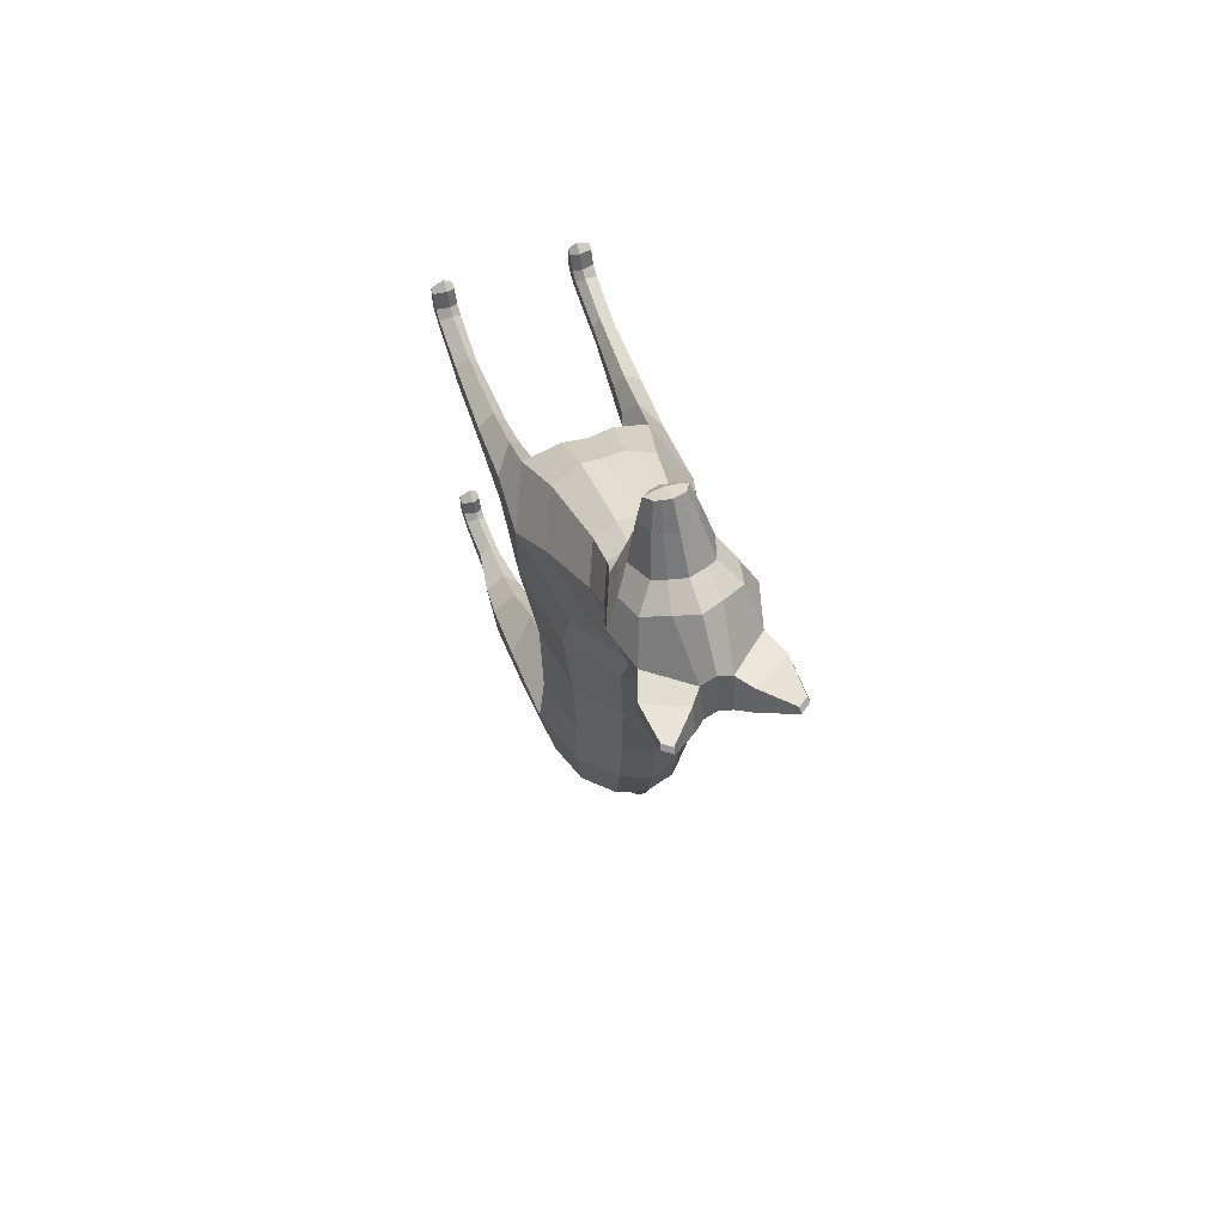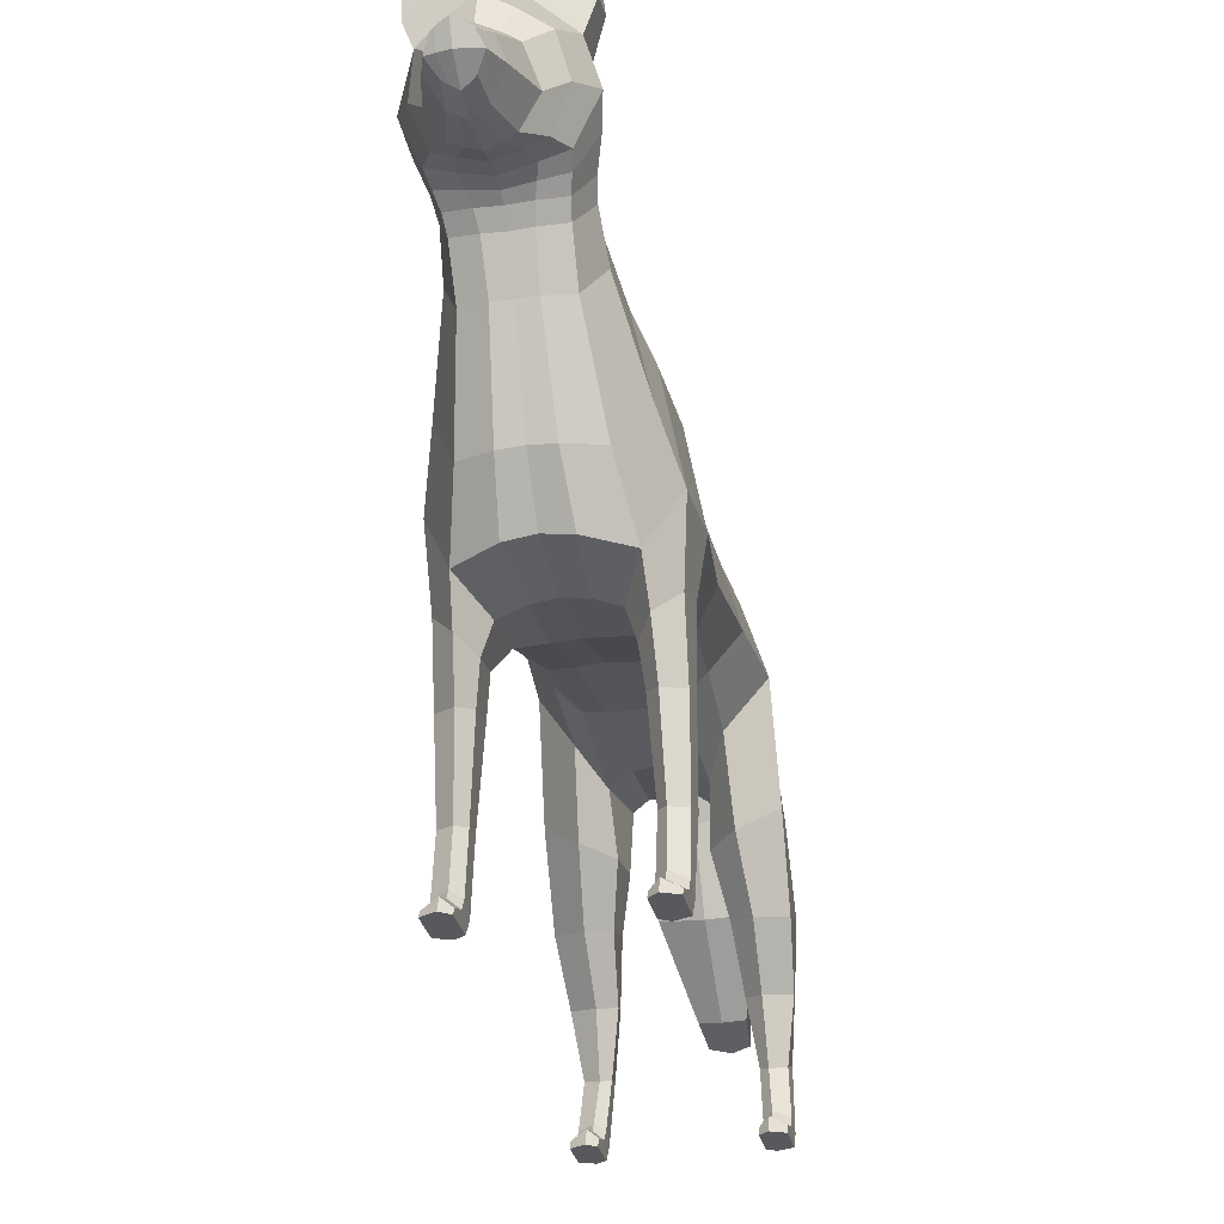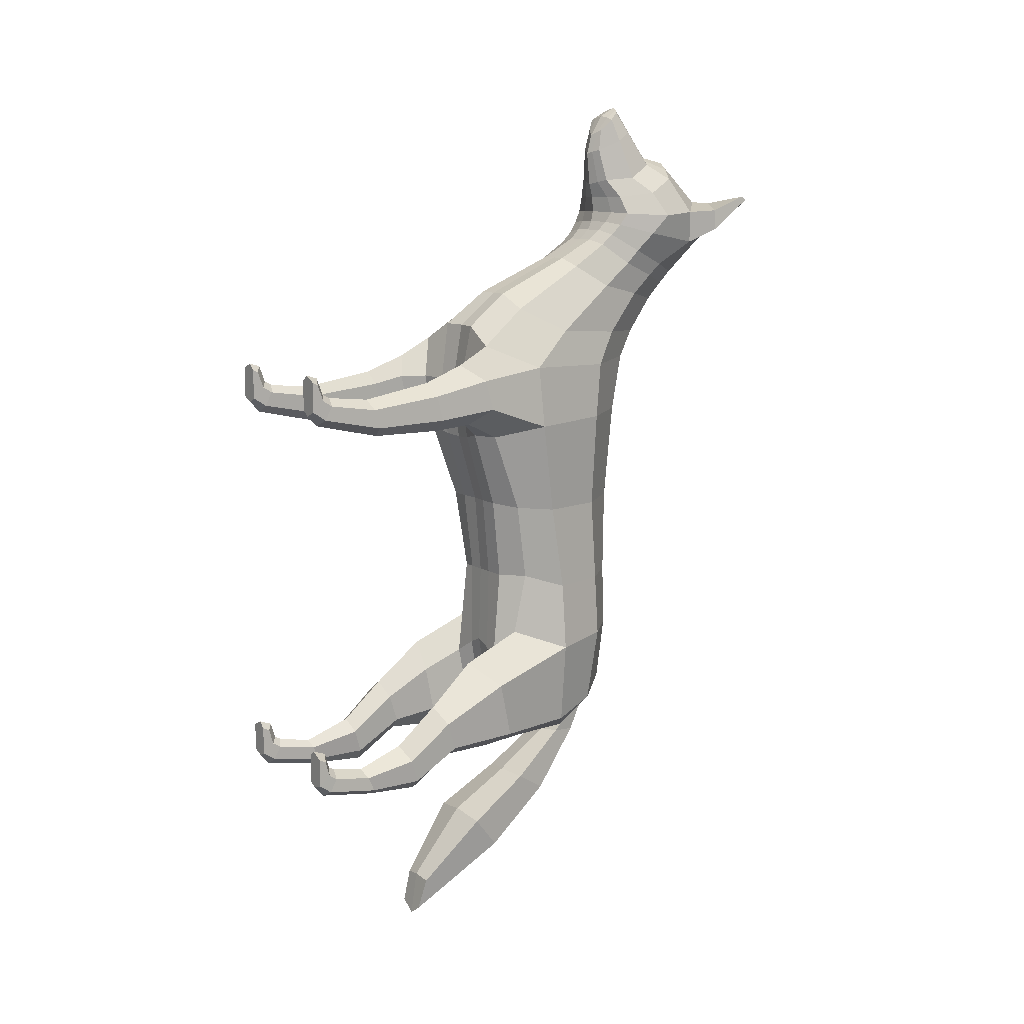
<metadata>
{"format":"obj","ext":"obj","renderer":"f3d","projection":"perspective","resolution":1024,"background":"white","views":[{"elev":63.5,"azim":160.9,"up":"+Z"},{"elev":-29.6,"azim":11.8,"up":"+Y"},{"elev":11.0,"azim":56.2,"up":"+Z"}]}
</metadata>
<code>
g default
v 0.1589 2.684 2.327
v -0 2.754 2.376
v -0 2.329 2.203
v 0.1281 2.373 2.231
v 0.2138 2.523 2.245
v 0.1132 2.558 2.538
v -0 2.622 2.555
v -0 2.308 2.401
v 0.07905 2.347 2.425
v 0.152 2.461 2.483
v 0.07922 2.485 2.665
v -0 2.52 2.7
v -0 2.34 2.523
v 0.0641 2.372 2.555
v 0.1099 2.425 2.621
v -0 2.42 2.646
v 0.2531 2.798 2.236
v -0 2.925 2.338
v -0 2.352 2.116
v 0.2144 2.422 2.122
v 0.2947 2.631 2.147
v 0.3051 2.944 2.018
v -0 3.138 2.125
v -0 2.358 2.025
v 0.2703 2.442 2.016
v 0.3749 2.698 2.001
v 0.3346 0.08 0.8533
v 0.3346 0.1241 0.9343
v 0.3817 0.1462 0.9749
v 0.4566 0.1241 0.9343
v 0.4566 0.08 0.8533
v 0.3817 0.05794 0.8128
v 0.3408 0.4445 0.7776
v 0.3355 0.4162 0.8902
v 0.3793 0.402 0.9465
v 0.4551 0.4162 0.8902
v 0.4604 0.4445 0.7776
v 0.3901 0.4587 0.7213
v 0.3077 0.8926 0.7892
v 0.3079 0.8538 0.941
v 0.3672 0.8329 1.017
v 0.4626 0.852 0.941
v 0.4625 0.8903 0.7892
v 0.3672 0.9094 0.7133
v 0.2514 1.257 0.6407
v 0.239 1.19 0.9779
v 0.3467 1.281 1.215
v 0.4882 1.592 1.073
v 0.4957 1.628 0.6948
v 0.3575 1.342 0.6329
v 0.3259 0.0751 -1.454
v 0.3233 0.1169 -1.377
v 0.3664 0.1378 -1.339
v 0.4391 0.1169 -1.377
v 0.4417 0.0751 -1.454
v 0.3715 0.05419 -1.493
v 0.3112 0.3856 -1.506
v 0.3081 0.3515 -1.421
v 0.3508 0.3338 -1.381
v 0.4243 0.352 -1.421
v 0.4298 0.3856 -1.506
v 0.3603 0.4021 -1.55
v 0.2874 0.6882 -1.498
v 0.2661 0.6396 -1.354
v 0.3458 0.6159 -1.282
v 0.4682 0.64 -1.354
v 0.45 0.6887 -1.498
v 0.3531 0.713 -1.57
v 0.2416 0.9443 -1.317
v 0.244 0.8942 -1.151
v 0.3508 0.8698 -1.068
v 0.4927 0.8945 -1.151
v 0.4927 0.9447 -1.317
v 0.3482 0.9737 -1.4
v 0.1721 1.461 -1.217
v 0.2102 1.419 -0.8963
v 0.3088 1.524 -0.6766
v 0.4863 1.81 -0.7853
v 0.4108 1.83 -1.292
v 0.2699 1.595 -1.398
v -0 1.517 -1.217
v -0 1.445 -0.7761
v 0.3797 2.148 -0.7514
v 0.3314 2.103 -1.207
v -0 2.419 -0.745
v -0 2.345 -1.105
v 0.1763 2.292 -1.118
v 0.1765 2.346 -0.747
v 0.1028 1.514 -1.213
v 0.09295 1.448 -0.8169
v 0.1602 1.666 -1.425
v -0 1.666 -1.455
v 0.2266 1.952 -1.401
v -0 2 -1.451
v 0.1991 1.478 -0.306
v 0.3151 1.603 -0.3104
v 0.4481 1.81 -0.376
v 0.09871 1.459 -0.3005
v 0.3614 2.137 -0.376
v 0.1622 2.345 -0.3712
v -0 2.419 -0.371
v -0 1.46 -0.2998
v 0.1177 1.283 0.6083
v 0.4111 2.102 0.7165
v 0.1911 2.392 0.7262
v -0 2.496 0.724
v -0 1.295 0.6009
v -0 1.257 0.9741
v 0.1153 1.241 0.9738
v -0 2.446 0.1402
v 0.1631 2.351 0.1404
v 0.362 2.103 0.1365
v 0.4358 1.736 0.1373
v 0.3468 1.523 0.1571
v 0.2264 1.411 0.1813
v 0.1123 1.407 0.1832
v -0 1.419 0.1834
v 0.3824 2.151 1.052
v 0.1667 2.474 1.068
v -0 2.588 1.089
v 0.139 1.301 1.323
v -0 1.321 1.323
v 0.2833 1.585 1.431
v 0.4076 1.852 1.287
v 0.3131 2.293 1.252
v 0.1366 2.581 1.234
v -0 2.689 1.247
v 0.1162 1.559 1.518
v -0 1.567 1.517
v 0.2222 2.066 1.682
v 0.307 2.251 1.554
v 0.2459 2.528 1.489
v 0.1159 2.745 1.441
v -0 2.843 1.443
v 0.0927 2.043 1.73
v -0 2.042 1.729
v 0.2252 2.276 1.818
v 0.292 2.434 1.694
v 0.2363 2.658 1.604
v 0.1176 2.84 1.542
v -0 2.933 1.541
v 0.09989 2.256 1.845
v -0 2.252 1.843
v 0.2344 2.343 1.879
v 0.3067 2.504 1.775
v 0.2464 2.733 1.677
v 0.1287 2.908 1.617
v -0 2.999 1.617
v 0.1121 2.324 1.907
v -0 2.32 1.905
v 0.08177 3.14 2.074
v 0.1215 2.87 2.297
v 0.09136 2.719 2.352
v 0.06637 2.59 2.547
v 0.04938 2.502 2.683
v 0.06465 2.423 2.634
v 0.03426 2.356 2.539
v 0.03222 2.325 2.413
v 0.06428 2.348 2.217
v 0.1196 2.387 2.119
v 0.1483 2.4 2.021
v -0 2.345 1.96
v 0.1306 2.368 1.959
v 0.2531 2.398 1.942
v 0.347 2.599 1.886
v 0.2925 2.95 1.821
v 0.07497 3.198 1.824
v -0 3.183 1.838
v 0.3469 3.36 2.115
v 0.2959 3.394 2.111
v 0.3562 3.379 2.092
v 0.2993 3.421 2.083
v 0.3641 3.114 1.904
v 0.3637 3.104 2.028
v 0.1493 3.226 2.068
v 0.1436 3.276 1.908
v 0.1801 1.45 -2.164
v -0 1.451 -2.235
v 0.2118 1.289 -1.966
v -0 1.265 -1.932
v 0.09274 0.8995 -2.527
v -0 0.8991 -2.592
v 0.1075 0.9518 -2.344
v -0 0.9401 -2.326
v 0.1713 1.665 -1.736
v 0.1462 1.848 -1.848
v -0 1.885 -1.915
v -0 1.627 -1.72
v 0.1002 2.24 -1.252
v 0.09918 2.13 -1.497
v -0 2.308 -1.23
v -0 2.197 -1.53
v 0.114 2.093 -1.376
v 0.1191 1.991 -1.483
v -0 2.061 -1.425
v -0 1.952 -1.491
v 0.3268 0 -1.402
v 0.3259 0.06832 -1.348
v 0.369 0.1025 -1.321
v 0.4416 0.06832 -1.348
v 0.4425 1e-06 -1.402
v 0.3715 0 -1.43
v 0.3268 0 -1.233
v 0.3268 0.04181 -1.255
v 0.3715 0.07596 -1.227
v 0.4425 0.04181 -1.255
v 0.4425 1e-06 -1.233
v 0.3715 0 -1.199
v 0.3346 0 0.9062
v 0.3346 0.06752 0.9691
v 0.3817 0.1013 1
v 0.4566 0.06752 0.9691
v 0.4566 0 0.9062
v 0.3817 0 0.8748
v 0.3346 0 1.082
v 0.3346 0.03181 1.066
v 0.3817 0.06557 1.097
v 0.4566 0.03181 1.066
v 0.4566 0 1.082
v 0.3817 0 1.119
v 0.4976 1.294 -0.9628
v 0.3235 1.154 -0.8294
v 0.1927 1.145 -0.9891
v 0.1988 1.204 -1.272
v 0.3079 1.288 -1.409
v 0.4598 1.389 -1.31
v 0.4617 1.208 1.011
v 0.3575 1.084 1.109
v 0.2862 1.037 0.9823
v 0.2948 1.081 0.7955
v 0.3669 1.139 0.7327
v 0.4723 1.253 0.83
v -0.1589 2.684 2.327
v -0.09136 2.719 2.352
v -0.06637 2.59 2.547
v -0.1132 2.558 2.538
v -0.06428 2.348 2.217
v -0.1281 2.373 2.231
v -0.07905 2.347 2.425
v -0.03222 2.325 2.413
v -0.2138 2.523 2.245
v -0.152 2.461 2.483
v -0.04938 2.502 2.683
v -0.07922 2.485 2.665
v -0.0641 2.372 2.555
v -0.03426 2.356 2.539
v -0.1099 2.425 2.621
v -0.06465 2.423 2.634
v -0.2531 2.798 2.236
v -0.1215 2.87 2.297
v -0.1196 2.387 2.119
v -0.2144 2.422 2.122
v -0.2947 2.631 2.147
v -0.3051 2.944 2.018
v -0.08177 3.14 2.074
v -0.1483 2.4 2.021
v -0.2703 2.442 2.016
v -0.3749 2.698 2.001
v -0.3346 0.08 0.8533
v -0.3346 0.1241 0.9343
v -0.3355 0.4162 0.8902
v -0.3408 0.4445 0.7776
v -0.3817 0.1462 0.9749
v -0.3793 0.402 0.9465
v -0.4566 0.1241 0.9343
v -0.4551 0.4162 0.8902
v -0.4566 0.08 0.8533
v -0.4604 0.4445 0.7776
v -0.3817 0.05794 0.8128
v -0.3901 0.4587 0.7213
v -0.3079 0.8538 0.941
v -0.3077 0.8926 0.7892
v -0.3672 0.8329 1.017
v -0.4626 0.852 0.941
v -0.4625 0.8903 0.7892
v -0.3672 0.9094 0.7133
v -0.2862 1.037 0.9823
v -0.2948 1.081 0.7955
v -0.3575 1.084 1.109
v -0.4617 1.208 1.011
v -0.4723 1.253 0.83
v -0.3669 1.139 0.7327
v -0.3259 0.0751 -1.454
v -0.3233 0.1169 -1.377
v -0.3081 0.3515 -1.421
v -0.3112 0.3856 -1.506
v -0.3664 0.1378 -1.339
v -0.3508 0.3338 -1.381
v -0.4391 0.1169 -1.377
v -0.4243 0.352 -1.421
v -0.4417 0.0751 -1.454
v -0.4298 0.3856 -1.506
v -0.3715 0.05419 -1.493
v -0.3603 0.4021 -1.55
v -0.2661 0.6396 -1.354
v -0.2874 0.6882 -1.498
v -0.3458 0.6159 -1.282
v -0.4682 0.64 -1.354
v -0.45 0.6887 -1.498
v -0.3531 0.713 -1.57
v -0.244 0.8942 -1.151
v -0.2416 0.9443 -1.317
v -0.3508 0.8698 -1.068
v -0.4927 0.8945 -1.151
v -0.4927 0.9447 -1.317
v -0.3482 0.9737 -1.4
v -0.1927 1.145 -0.9891
v -0.1988 1.204 -1.272
v -0.3235 1.154 -0.8294
v -0.4976 1.294 -0.9628
v -0.4598 1.389 -1.31
v -0.3079 1.288 -1.409
v -0.1028 1.514 -1.213
v -0.09295 1.448 -0.8169
v -0.3797 2.148 -0.7514
v -0.4863 1.81 -0.7853
v -0.4108 1.83 -1.292
v -0.3314 2.103 -1.207
v -0.1763 2.292 -1.118
v -0.1765 2.346 -0.747
v -0.1721 1.461 -1.217
v -0.2102 1.419 -0.8963
v -0.1602 1.666 -1.425
v -0.2699 1.595 -1.398
v -0.09274 0.8995 -2.527
v -0.1075 0.9518 -2.344
v -0.1002 2.24 -1.252
v -0.2266 1.952 -1.401
v -0.114 2.093 -1.376
v -0.3088 1.524 -0.6766
v -0.3151 1.603 -0.3104
v -0.1991 1.478 -0.306
v -0.4481 1.81 -0.376
v -0.09871 1.459 -0.3005
v -0.3614 2.137 -0.376
v -0.1622 2.345 -0.3712
v -0.3468 1.523 0.1571
v -0.2264 1.411 0.1813
v -0.4358 1.736 0.1373
v -0.1123 1.407 0.1832
v -0.362 2.103 0.1365
v -0.1631 2.351 0.1404
v -0.1153 1.241 0.9738
v -0.1177 1.283 0.6083
v -0.2514 1.257 0.6407
v -0.239 1.19 0.9779
v -0.1911 2.392 0.7262
v -0.4111 2.102 0.7165
v -0.4957 1.628 0.6948
v -0.3575 1.342 0.6329
v -0.1667 2.474 1.068
v -0.3824 2.151 1.052
v -0.4882 1.592 1.073
v -0.3467 1.281 1.215
v -0.139 1.301 1.323
v -0.4076 1.852 1.287
v -0.2833 1.585 1.431
v -0.1366 2.581 1.234
v -0.3131 2.293 1.252
v -0.1162 1.559 1.518
v -0.307 2.251 1.554
v -0.2222 2.066 1.682
v -0.1159 2.745 1.441
v -0.2459 2.528 1.489
v -0.0927 2.043 1.73
v -0.292 2.434 1.694
v -0.2252 2.276 1.818
v -0.1176 2.84 1.542
v -0.2363 2.658 1.604
v -0.09989 2.256 1.845
v -0.3067 2.504 1.775
v -0.2344 2.343 1.879
v -0.1287 2.908 1.617
v -0.2464 2.733 1.677
v -0.1121 2.324 1.907
v -0.1306 2.368 1.959
v -0.2531 2.398 1.942
v -0.07497 3.198 1.824
v -0.2959 3.394 2.111
v -0.3469 3.36 2.115
v -0.3562 3.379 2.092
v -0.2993 3.421 2.083
v -0.347 2.599 1.886
v -0.2925 2.95 1.821
v -0.3637 3.104 2.028
v -0.1493 3.226 2.068
v -0.3641 3.114 1.904
v -0.1436 3.276 1.908
v -0.1801 1.45 -2.164
v -0.2118 1.289 -1.966
v -0.1462 1.848 -1.848
v -0.1713 1.665 -1.736
v -0.09918 2.13 -1.497
v -0.1191 1.991 -1.483
v -0.3268 -0 -1.402
v -0.3259 0.06832 -1.348
v -0.369 0.1025 -1.321
v -0.4416 0.06832 -1.348
v -0.4425 1e-06 -1.402
v -0.3715 -0 -1.43
v -0.3268 0 -1.233
v -0.3268 0.04181 -1.255
v -0.3715 0.07596 -1.227
v -0.4425 0.04181 -1.255
v -0.4425 1e-06 -1.233
v -0.3715 0 -1.199
v -0.3346 -0 0.9062
v -0.3346 0.06752 0.9691
v -0.3817 0.1013 1
v -0.4566 0.06752 0.9691
v -0.4566 -0 0.9062
v -0.3817 -0 0.8748
v -0.3346 0 1.082
v -0.3346 0.03181 1.066
v -0.3817 0.06557 1.097
v -0.4566 0.03181 1.066
v -0.4566 -0 1.082
v -0.3817 -0 1.119
g Dingo_mesh
f 1 153 154 6
f 159 4 9 158
f 4 5 10 9
f 5 1 6 10
f 6 154 155 11
f 158 9 14 157
f 9 10 15 14
f 10 6 11 15
f 155 156 15 11
f 156 157 14 15
f 153 1 17 152
f 4 159 160 20
f 5 4 20 21
f 1 5 21 17
f 152 17 22 151
f 20 160 161 25
f 21 20 25 26
f 17 21 26 22
f 27 28 34 33
f 28 29 35 34
f 29 30 36 35
f 30 31 37 36
f 31 32 38 37
f 32 27 33 38
f 33 34 40 39
f 34 35 41 40
f 35 36 42 41
f 36 37 43 42
f 37 38 44 43
f 38 33 39 44
f 39 40 229 230
f 40 41 228 229
f 41 42 227 228
f 42 43 232 227
f 43 44 231 232
f 44 39 230 231
f 51 52 58 57
f 52 53 59 58
f 53 54 60 59
f 54 55 61 60
f 55 56 62 61
f 56 51 57 62
f 57 58 64 63
f 58 59 65 64
f 59 60 66 65
f 60 61 67 66
f 61 62 68 67
f 62 57 63 68
f 63 64 70 69
f 64 65 71 70
f 65 66 72 71
f 66 67 73 72
f 67 68 74 73
f 68 63 69 74
f 69 70 223 224
f 70 71 222 223
f 71 72 221 222
f 72 73 226 221
f 73 74 225 226
f 74 69 224 225
f 89 90 82 81
f 83 78 79 84
f 83 84 87 88
f 88 87 86 85
f 75 76 90 89
f 75 89 91 80
f 89 81 92 91
f 182 181 183 184
f 189 84 93 193
f 93 79 80 91
f 94 93 91 92
f 76 77 96 95
f 77 78 97 96
f 90 76 95 98
f 78 83 99 97
f 83 88 100 99
f 88 85 101 100
f 82 90 98 102
f 95 96 114 115
f 96 97 113 114
f 98 95 115 116
f 97 99 112 113
f 99 100 111 112
f 100 101 110 111
f 102 98 116 117
f 109 108 107 103
f 45 46 109 103
f 111 110 106 105
f 112 111 105 104
f 113 112 104 49
f 114 113 49 50
f 115 114 50 45
f 116 115 45 103
f 117 116 103 107
f 104 105 119 118
f 105 106 120 119
f 104 118 48 49
f 109 46 47 121
f 108 109 121 122
f 47 48 124 123
f 118 119 126 125
f 119 120 127 126
f 48 118 125 124
f 121 47 123 128
f 122 121 128 129
f 123 124 131 130
f 125 126 133 132
f 126 127 134 133
f 124 125 132 131
f 128 123 130 135
f 129 128 135 136
f 130 131 138 137
f 132 133 140 139
f 133 134 141 140
f 131 132 139 138
f 135 130 137 142
f 136 135 142 143
f 137 138 145 144
f 139 140 147 146
f 140 141 148 147
f 138 139 146 145
f 142 137 144 149
f 143 142 149 150
f 18 152 151 23
f 2 153 152 18
f 154 153 2 7
f 155 154 7 12
f 12 16 156 155
f 16 13 157 156
f 8 158 157 13
f 3 159 158 8
f 160 159 3 19
f 161 160 19 24
f 161 24 162 163
f 25 161 163 164
f 23 151 167 168
f 170 169 171 172
f 22 26 165 166
f 26 25 164 165
f 163 162 150 149
f 164 163 149 144
f 165 164 144 145
f 166 165 145 146
f 167 166 146 147
f 168 167 147 148
f 151 22 174 175
f 22 166 173 174
f 166 167 176 173
f 167 151 175 176
f 174 173 171 169
f 175 174 169 170
f 176 175 170 172
f 173 176 172 171
f 178 177 181 182
f 177 179 183 181
f 179 180 184 183
f 186 185 179 177
f 187 186 177 178
f 185 188 180 179
f 189 190 192 191
f 190 189 193 194
f 194 193 195 196
f 86 87 189 191
f 93 94 195 193
f 192 190 186 187
f 190 194 185 186
f 194 196 188 185
f 52 51 197 198
f 53 52 198 199
f 54 53 199 200
f 55 54 200 201
f 56 55 201 202
f 51 56 202 197
f 198 197 203 204
f 199 198 204 205
f 200 199 205 206
f 201 200 206 207
f 202 201 207 208
f 197 202 208 203
f 205 204 203 208
f 206 205 208 207
f 28 27 209 210
f 29 28 210 211
f 30 29 211 212
f 31 30 212 213
f 32 31 213 214
f 27 32 214 209
f 210 209 215 216
f 211 210 216 217
f 212 211 217 218
f 213 212 218 219
f 214 213 219 220
f 209 214 220 215
f 218 217 220 219
f 217 216 215 220
f 222 221 78 77
f 223 222 77 76
f 224 223 76 75
f 225 224 75 80
f 226 225 80 79
f 221 226 79 78
f 228 227 48 47
f 229 228 47 46
f 230 229 46 45
f 231 230 45 50
f 232 231 50 49
f 227 232 49 48
f 93 84 79
f 87 84 189
f 233 236 235 234
f 237 240 239 238
f 238 239 242 241
f 241 242 236 233
f 236 244 243 235
f 240 246 245 239
f 239 245 247 242
f 242 247 244 236
f 243 244 247 248
f 248 247 245 246
f 234 250 249 233
f 238 252 251 237
f 241 253 252 238
f 233 249 253 241
f 250 255 254 249
f 252 257 256 251
f 253 258 257 252
f 249 254 258 253
f 259 262 261 260
f 260 261 264 263
f 263 264 266 265
f 265 266 268 267
f 267 268 270 269
f 269 270 262 259
f 262 272 271 261
f 261 271 273 264
f 264 273 274 266
f 266 274 275 268
f 268 275 276 270
f 270 276 272 262
f 272 278 277 271
f 271 277 279 273
f 273 279 280 274
f 274 280 281 275
f 275 281 282 276
f 276 282 278 272
f 283 286 285 284
f 284 285 288 287
f 287 288 290 289
f 289 290 292 291
f 291 292 294 293
f 293 294 286 283
f 286 296 295 285
f 285 295 297 288
f 288 297 298 290
f 290 298 299 292
f 292 299 300 294
f 294 300 296 286
f 296 302 301 295
f 295 301 303 297
f 297 303 304 298
f 298 304 305 299
f 299 305 306 300
f 300 306 302 296
f 302 308 307 301
f 301 307 309 303
f 303 309 310 304
f 304 310 311 305
f 305 311 312 306
f 306 312 308 302
f 313 81 82 314
f 315 318 317 316
f 315 320 319 318
f 320 85 86 319
f 321 313 314 322
f 321 324 323 313
f 313 323 92 81
f 182 184 326 325
f 327 329 328 318
f 328 323 324 317
f 94 92 323 328
f 322 332 331 330
f 330 331 333 316
f 314 334 332 322
f 316 333 335 315
f 315 335 336 320
f 320 336 101 85
f 82 102 334 314
f 332 338 337 331
f 331 337 339 333
f 334 340 338 332
f 333 339 341 335
f 335 341 342 336
f 336 342 110 101
f 102 117 340 334
f 343 344 107 108
f 345 344 343 346
f 342 347 106 110
f 341 348 347 342
f 339 349 348 341
f 337 350 349 339
f 338 345 350 337
f 340 344 345 338
f 117 107 344 340
f 348 352 351 347
f 347 351 120 106
f 348 349 353 352
f 343 355 354 346
f 108 122 355 343
f 354 357 356 353
f 352 359 358 351
f 351 358 127 120
f 353 356 359 352
f 355 360 357 354
f 122 129 360 355
f 357 362 361 356
f 359 364 363 358
f 358 363 134 127
f 356 361 364 359
f 360 365 362 357
f 129 136 365 360
f 362 367 366 361
f 364 369 368 363
f 363 368 141 134
f 361 366 369 364
f 365 370 367 362
f 136 143 370 365
f 367 372 371 366
f 369 374 373 368
f 368 373 148 141
f 366 371 374 369
f 370 375 372 367
f 143 150 375 370
f 18 23 255 250
f 2 18 250 234
f 235 7 2 234
f 243 12 7 235
f 12 243 248 16
f 16 248 246 13
f 8 13 246 240
f 3 8 240 237
f 251 19 3 237
f 256 24 19 251
f 256 376 162 24
f 257 377 376 256
f 23 168 378 255
f 379 382 381 380
f 254 384 383 258
f 258 383 377 257
f 376 375 150 162
f 377 372 375 376
f 383 371 372 377
f 384 374 371 383
f 378 373 374 384
f 168 148 373 378
f 255 386 385 254
f 254 385 387 384
f 384 387 388 378
f 378 388 386 255
f 385 380 381 387
f 386 379 380 385
f 388 382 379 386
f 387 381 382 388
f 178 182 325 389
f 389 325 326 390
f 390 326 184 180
f 391 389 390 392
f 187 178 389 391
f 392 390 180 188
f 327 191 192 393
f 393 394 329 327
f 394 196 195 329
f 86 191 327 319
f 328 329 195 94
f 192 187 391 393
f 393 391 392 394
f 394 392 188 196
f 284 396 395 283
f 287 397 396 284
f 289 398 397 287
f 291 399 398 289
f 293 400 399 291
f 283 395 400 293
f 396 402 401 395
f 397 403 402 396
f 398 404 403 397
f 399 405 404 398
f 400 406 405 399
f 395 401 406 400
f 403 406 401 402
f 404 405 406 403
f 260 408 407 259
f 263 409 408 260
f 265 410 409 263
f 267 411 410 265
f 269 412 411 267
f 259 407 412 269
f 408 414 413 407
f 409 415 414 408
f 410 416 415 409
f 411 417 416 410
f 412 418 417 411
f 407 413 418 412
f 416 417 418 415
f 415 418 413 414
f 309 330 316 310
f 307 322 330 309
f 308 321 322 307
f 312 324 321 308
f 311 317 324 312
f 310 316 317 311
f 279 354 353 280
f 277 346 354 279
f 278 345 346 277
f 282 350 345 278
f 281 349 350 282
f 280 353 349 281
f 328 317 318
f 319 327 318

</code>
